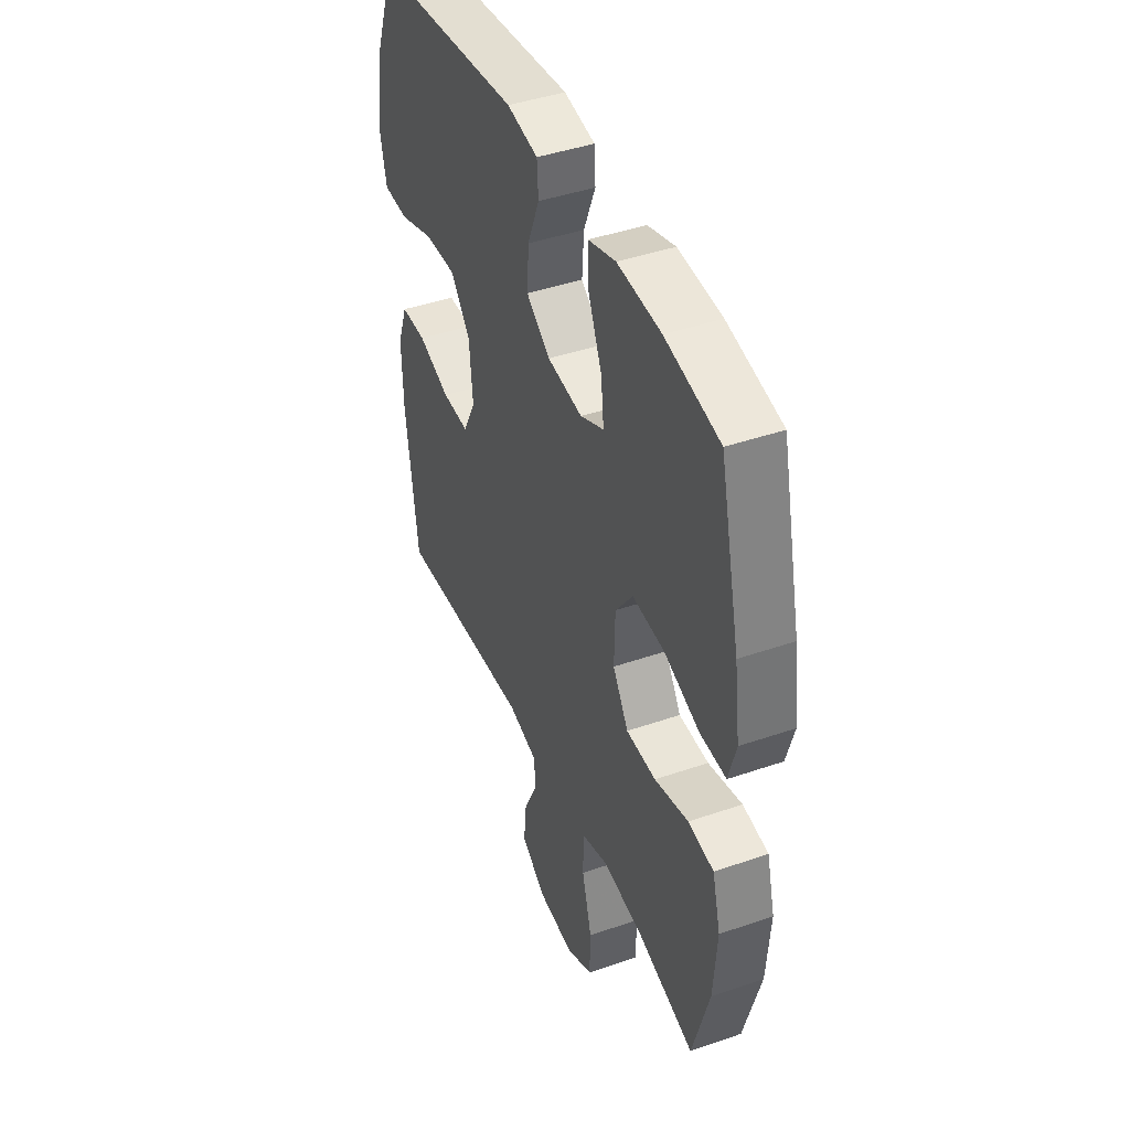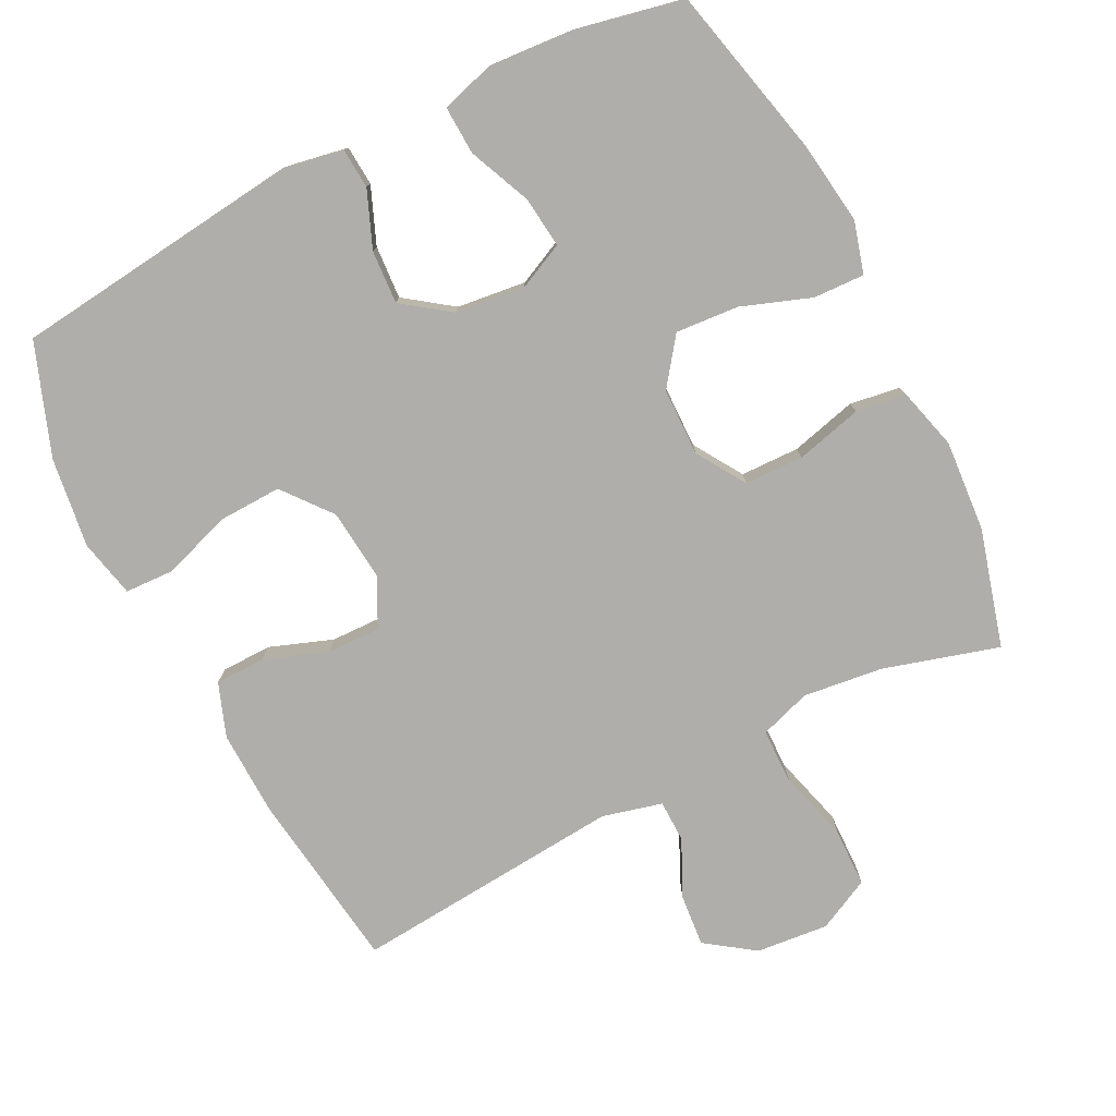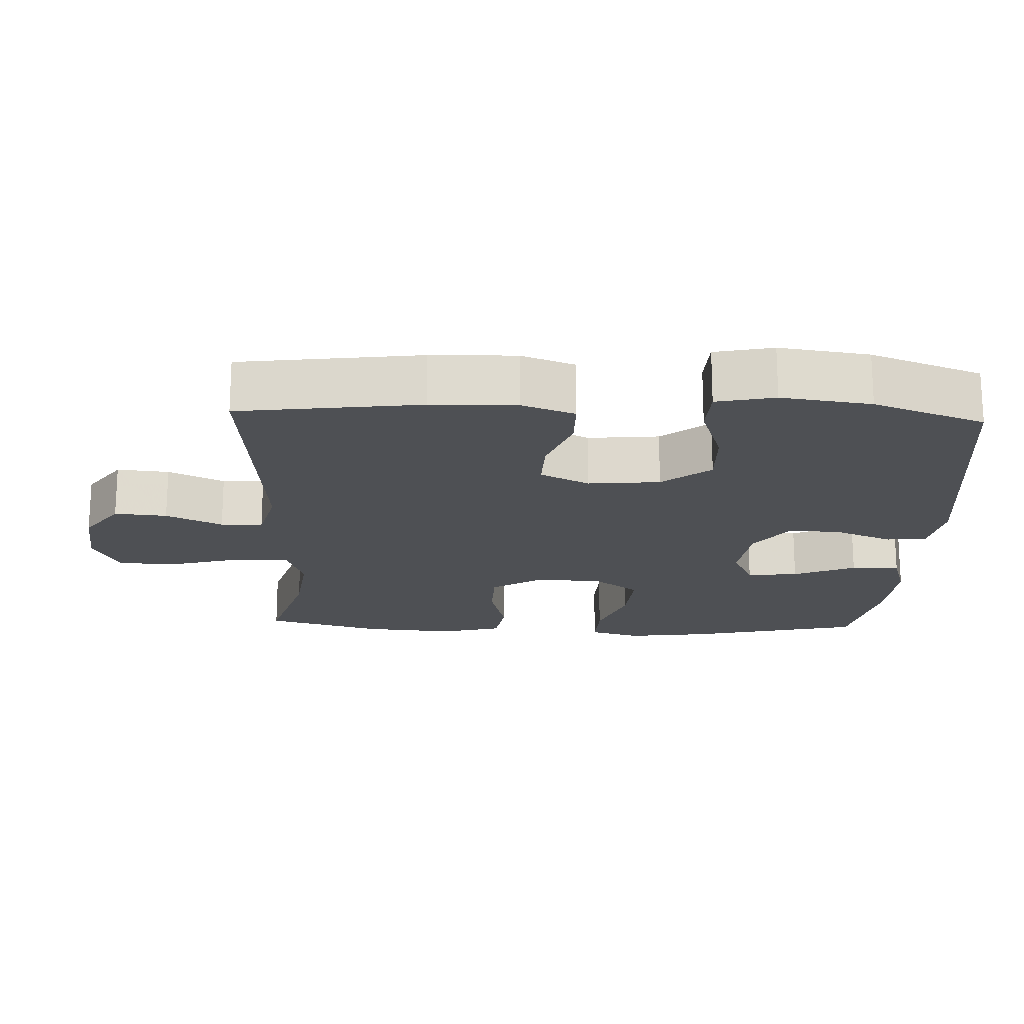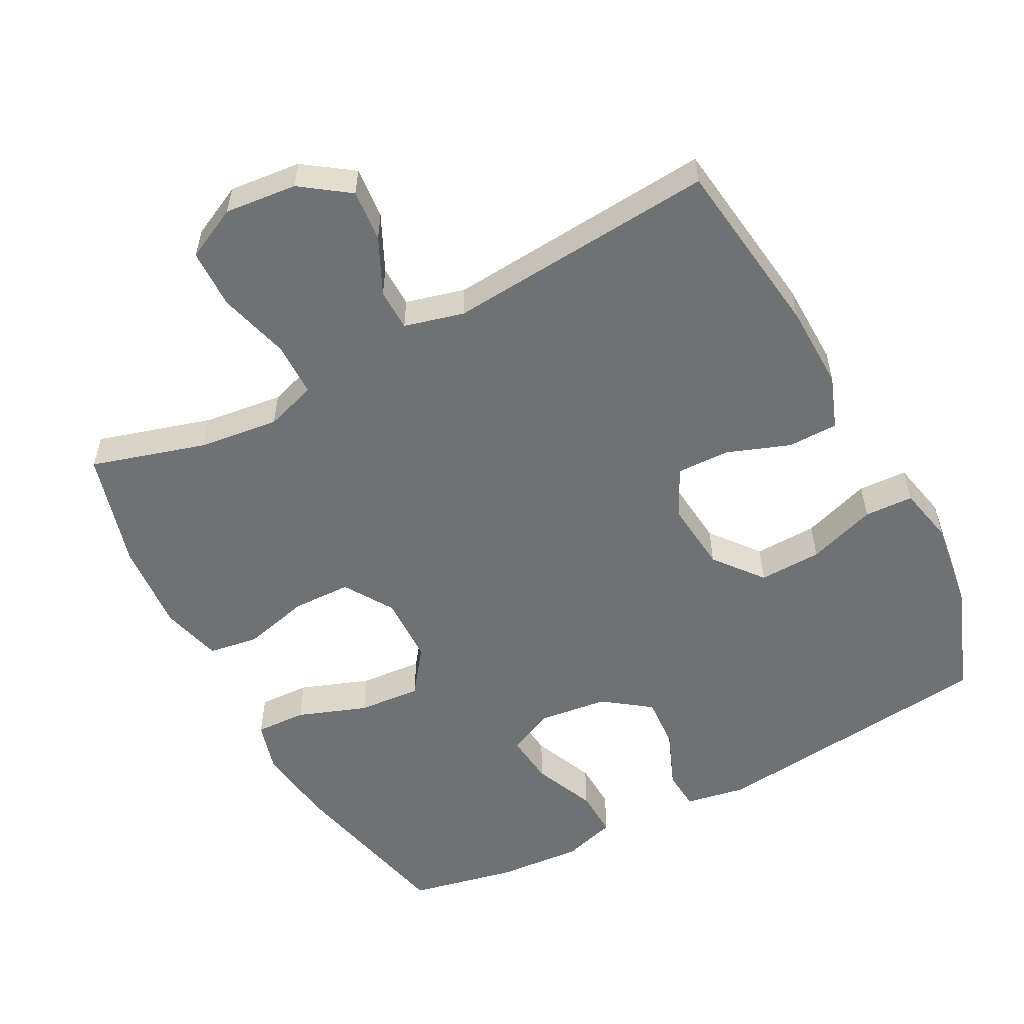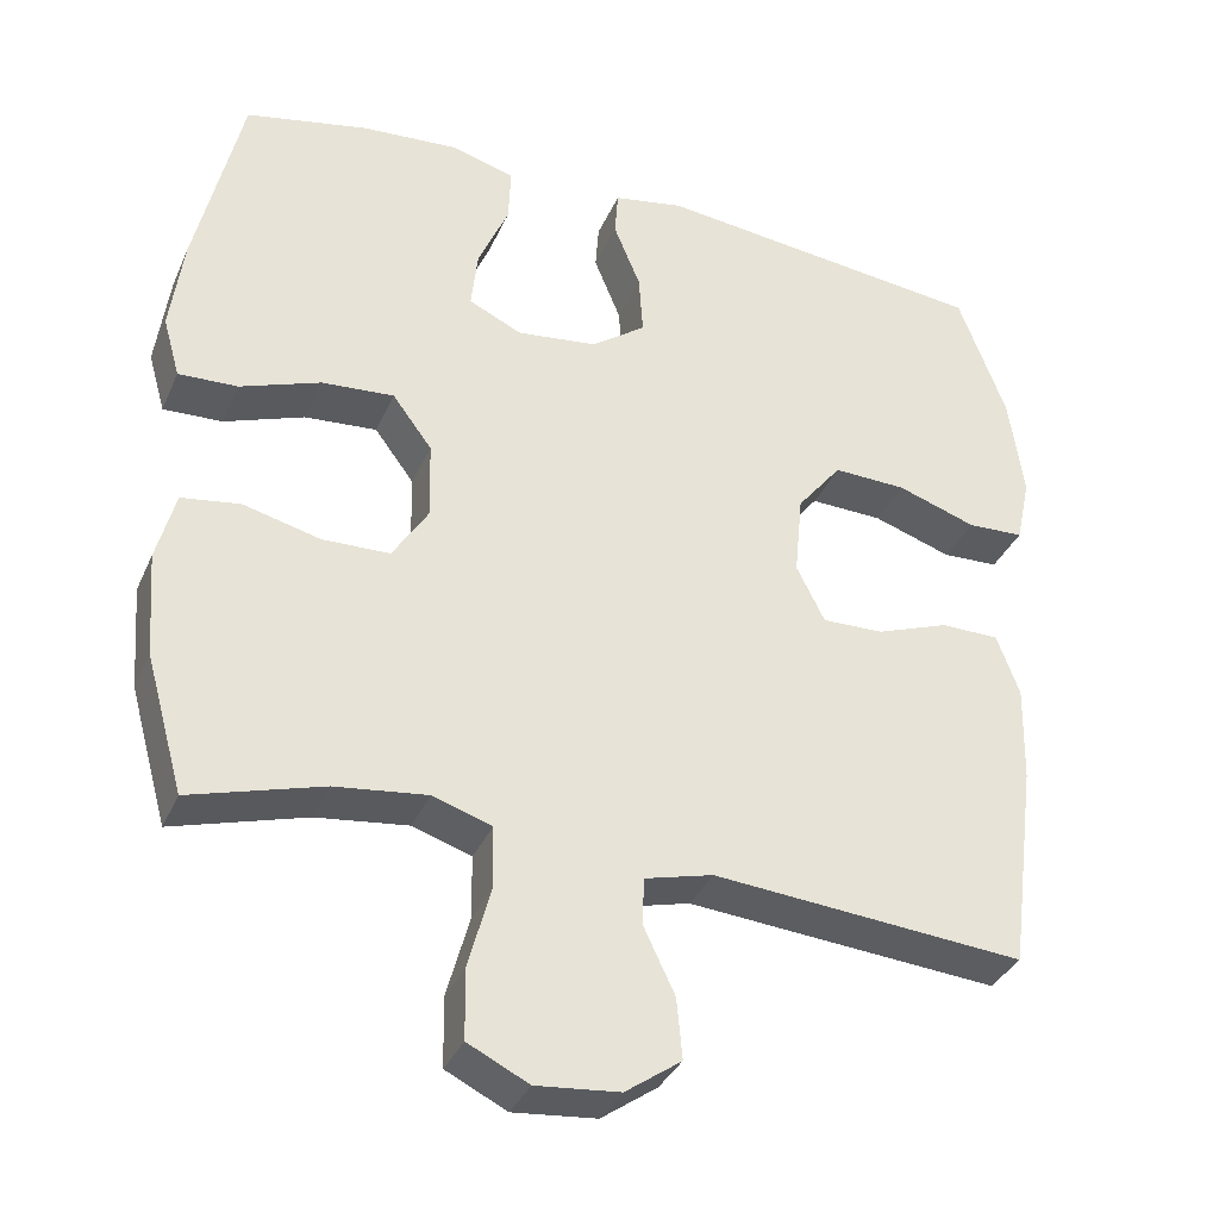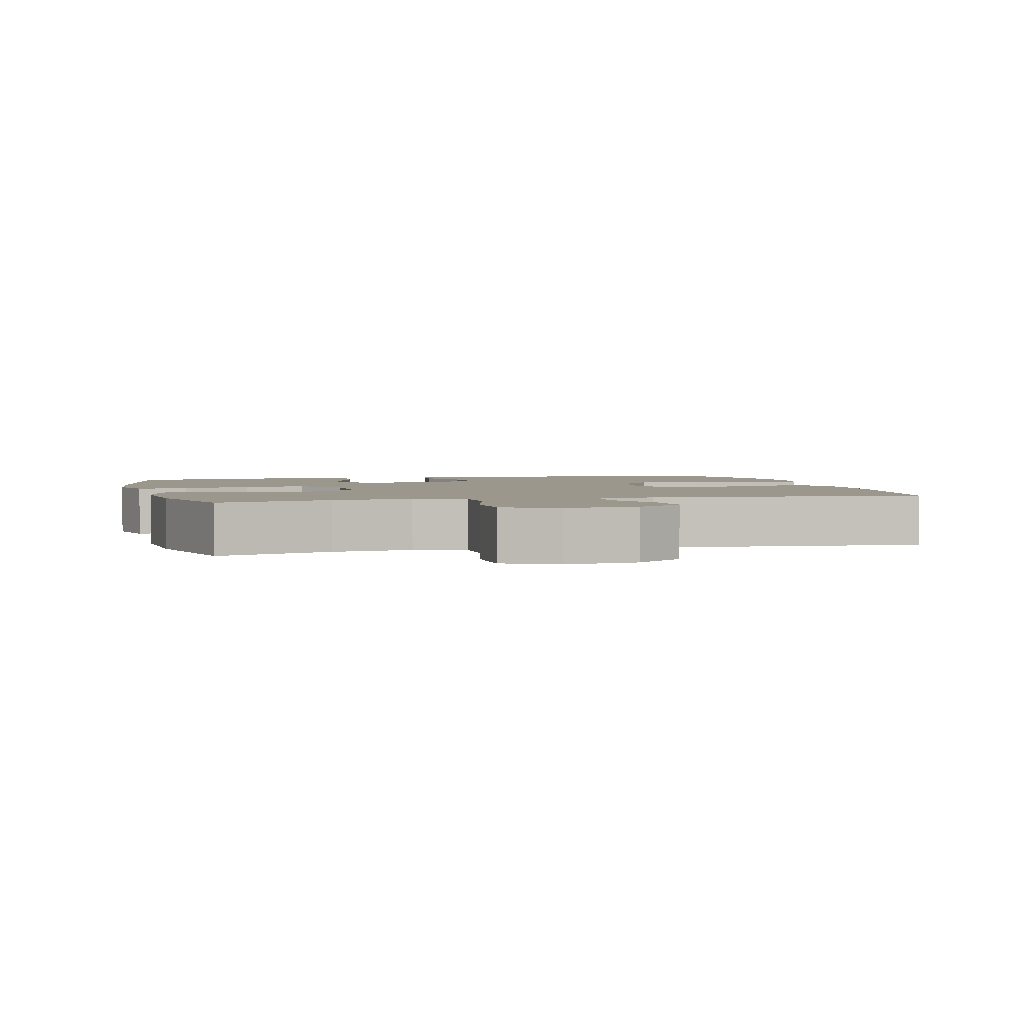
<metadata>
{"format":"obj","ext":"obj","renderer":"f3d","projection":"perspective","resolution":1024,"background":"white","views":[{"elev":43.1,"azim":67.7,"up":"+Z"},{"elev":-77.6,"azim":27.0,"up":"+Y"},{"elev":-18.8,"azim":-92.3,"up":"+Y"},{"elev":-55.2,"azim":-152.1,"up":"+Y"},{"elev":-35.1,"azim":158.5,"up":"+Z"},{"elev":2.6,"azim":165.8,"up":"+Y"}]}
</metadata>
<code>
v 0.5 0.07 0.5
v 0.557 0.07 0.253
v 0.573 0.07 0.135
v 0.552 0.07 0.061
v 0.479 0.07 0.064
v 0.38 0.07 0.1
v 0.29 0.07 0.107
v 0.241 0.07 0.041
v 0.239 0.07 -0.056
v 0.283 0.07 -0.126
v 0.367 0.07 -0.128
v 0.462 0.07 -0.104
v 0.534 0.07 -0.115
v 0.557 0.07 -0.202
v 0.547 0.07 -0.332
v 0.5 0.07 -0.5
v 0.336 0.07 -0.452
v 0.222 0.07 -0.438
v 0.149 0.07 -0.462
v 0.148 0.07 -0.54
v 0.176 0.07 -0.642
v 0.174 0.07 -0.727
v 0.099 0.07 -0.764
v -0.004 0.07 -0.754
v -0.073 0.07 -0.705
v -0.066 0.07 -0.63
v -0.028 0.07 -0.55
v -0.029 0.07 -0.49
v -0.114 0.07 -0.468
v -0.5 0.07 -0.5
v -0.534 0.07 -0.241
v -0.537 0.07 -0.12
v -0.509 0.07 -0.044
v -0.437 0.07 -0.043
v -0.347 0.07 -0.076
v -0.271 0.07 -0.078
v -0.236 0.07 -0.008
v -0.246 0.07 0.094
v -0.301 0.07 0.163
v -0.391 0.07 0.16
v -0.489 0.07 0.127
v -0.559 0.07 0.13
v -0.577 0.07 0.213
v -0.559 0.07 0.341
v -0.5 0.07 0.5
v -0.087 0.07 0.547
v 0 0.07 0.531
v 0.004 0.07 0.474
v -0.029 0.07 0.393
v -0.034 0.07 0.317
v 0.033 0.07 0.268
v 0.132 0.07 0.256
v 0.198 0.07 0.287
v 0.19 0.07 0.36
v 0.152 0.07 0.449
v 0.149 0.07 0.518
v 0.226 0.07 0.541
v 0.348 0.07 0.532
v 0.5 0 0.5
v 0.557 0 0.253
v 0.573 0 0.135
v 0.552 0 0.061
v 0.479 0 0.064
v 0.38 0 0.1
v 0.29 0 0.107
v 0.241 0 0.041
v 0.239 0 -0.056
v 0.283 0 -0.126
v 0.367 0 -0.128
v 0.462 0 -0.104
v 0.534 0 -0.115
v 0.557 0 -0.202
v 0.547 0 -0.332
v 0.5 0 -0.5
v 0.336 0 -0.452
v 0.222 0 -0.438
v 0.149 0 -0.462
v 0.148 0 -0.54
v 0.176 0 -0.642
v 0.174 0 -0.727
v 0.099 0 -0.764
v -0.004 0 -0.754
v -0.073 0 -0.705
v -0.066 0 -0.63
v -0.028 0 -0.55
v -0.029 0 -0.49
v -0.114 0 -0.468
v -0.5 0 -0.5
v -0.534 0 -0.241
v -0.537 0 -0.12
v -0.509 0 -0.044
v -0.437 0 -0.043
v -0.347 0 -0.076
v -0.271 0 -0.078
v -0.236 0 -0.008
v -0.246 0 0.094
v -0.301 0 0.163
v -0.391 0 0.16
v -0.489 0 0.127
v -0.559 0 0.13
v -0.577 0 0.213
v -0.559 0 0.341
v -0.5 0 0.5
v -0.087 0 0.547
v 0 0 0.531
v 0.004 0 0.474
v -0.029 0 0.393
v -0.034 0 0.317
v 0.033 0 0.268
v 0.132 0 0.256
v 0.198 0 0.287
v 0.19 0 0.36
v 0.152 0 0.449
v 0.149 0 0.518
v 0.226 0 0.541
v 0.348 0 0.532
f 54 55 56 57
f 53 54 57 58
f 46 47 48 49
f 46 49 50
f 45 46 50
f 44 45 50 51
f 40 41 42 43
f 39 40 43 44
f 32 33 34 35
f 32 35 36
f 29 30 31 32
f 28 29 32 36
f 24 25 26 27
f 24 27 28
f 23 24 28
f 20 21 22 23
f 19 20 23 28
f 18 19 28 36
f 14 15 16 17
f 11 12 13 14
f 10 11 14 17
f 9 10 17 18
f 3 4 5 6
f 3 6 7
f 2 3 7
f 53 58 1 2
f 52 53 2 7
f 51 52 7 8
f 39 44 51 8
f 38 39 8 9
f 37 38 9 18
f 18 36 37
f 115 114 113 112
f 116 115 112 111
f 107 106 105 104
f 108 107 104
f 108 104 103
f 109 108 103 102
f 101 100 99 98
f 102 101 98 97
f 93 92 91 90
f 94 93 90
f 90 89 88 87
f 94 90 87 86
f 85 84 83 82
f 86 85 82
f 86 82 81
f 81 80 79 78
f 86 81 78 77
f 94 86 77 76
f 75 74 73 72
f 72 71 70 69
f 75 72 69 68
f 76 75 68 67
f 64 63 62 61
f 65 64 61
f 65 61 60
f 60 59 116 111
f 65 60 111 110
f 66 65 110 109
f 66 109 102 97
f 67 66 97 96
f 76 67 96 95
f 95 94 76
f 1 59 60 2
f 2 60 61 3
f 3 61 62 4
f 4 62 63 5
f 5 63 64 6
f 6 64 65 7
f 7 65 66 8
f 8 66 67 9
f 9 67 68 10
f 10 68 69 11
f 11 69 70 12
f 12 70 71 13
f 13 71 72 14
f 14 72 73 15
f 15 73 74 16
f 16 74 75 17
f 17 75 76 18
f 18 76 77 19
f 19 77 78 20
f 20 78 79 21
f 21 79 80 22
f 22 80 81 23
f 23 81 82 24
f 24 82 83 25
f 25 83 84 26
f 26 84 85 27
f 27 85 86 28
f 28 86 87 29
f 29 87 88 30
f 30 88 89 31
f 31 89 90 32
f 32 90 91 33
f 33 91 92 34
f 34 92 93 35
f 35 93 94 36
f 36 94 95 37
f 37 95 96 38
f 38 96 97 39
f 39 97 98 40
f 40 98 99 41
f 41 99 100 42
f 42 100 101 43
f 43 101 102 44
f 44 102 103 45
f 45 103 104 46
f 46 104 105 47
f 47 105 106 48
f 48 106 107 49
f 49 107 108 50
f 50 108 109 51
f 51 109 110 52
f 52 110 111 53
f 53 111 112 54
f 54 112 113 55
f 55 113 114 56
f 56 114 115 57
f 57 115 116 58
f 58 116 59 1

</code>
